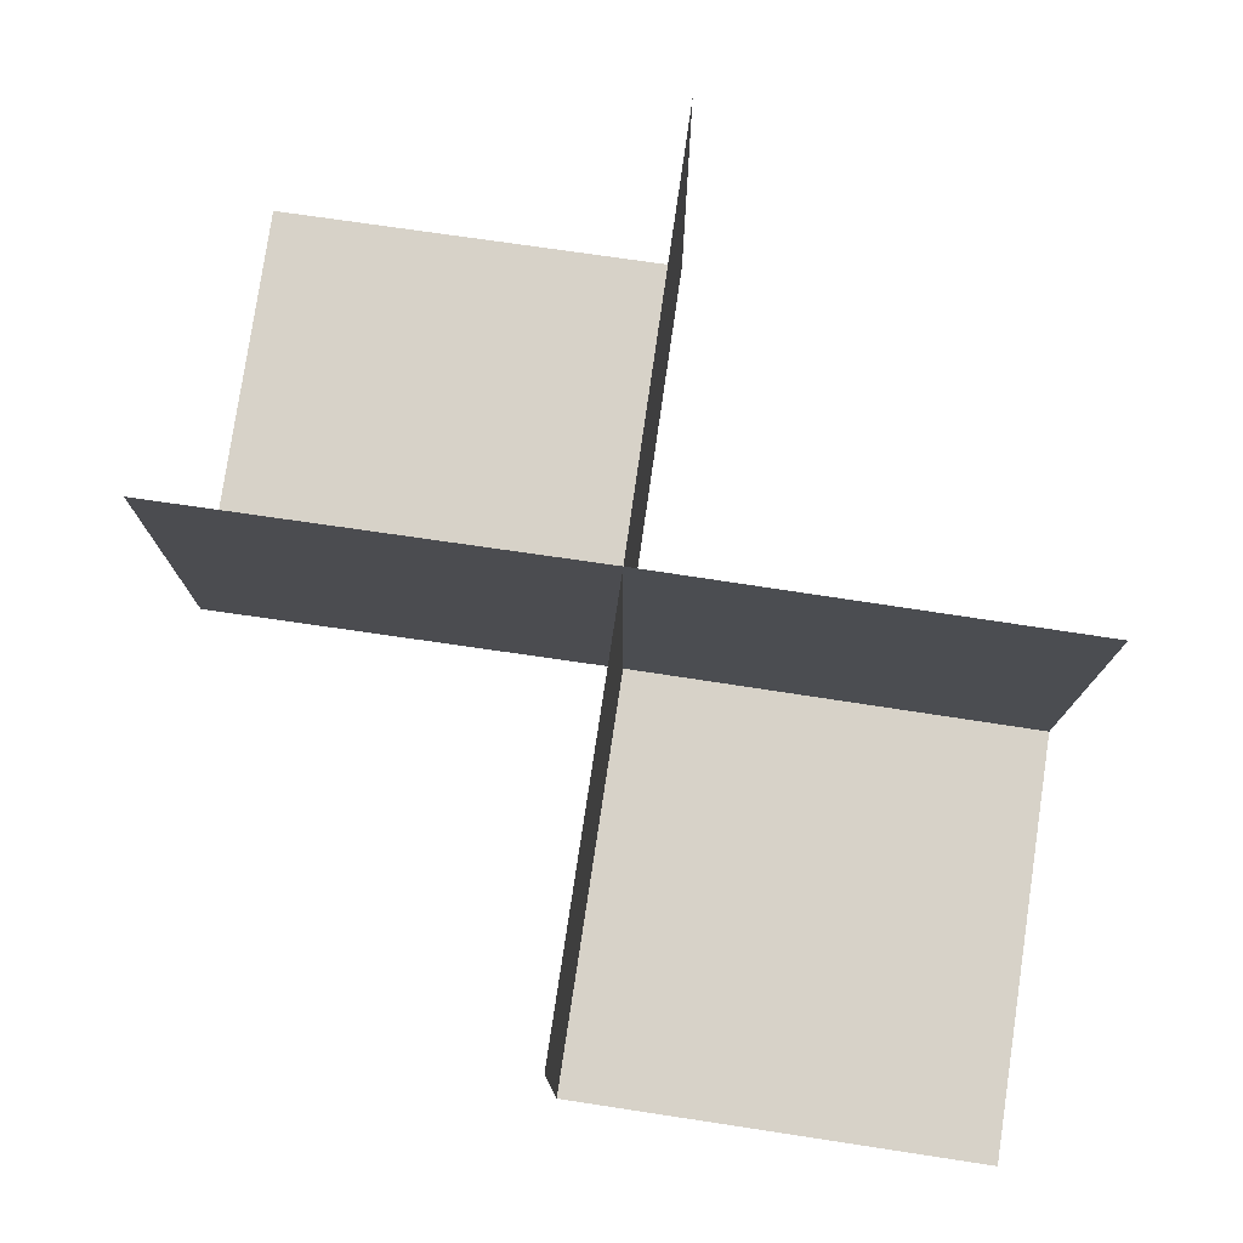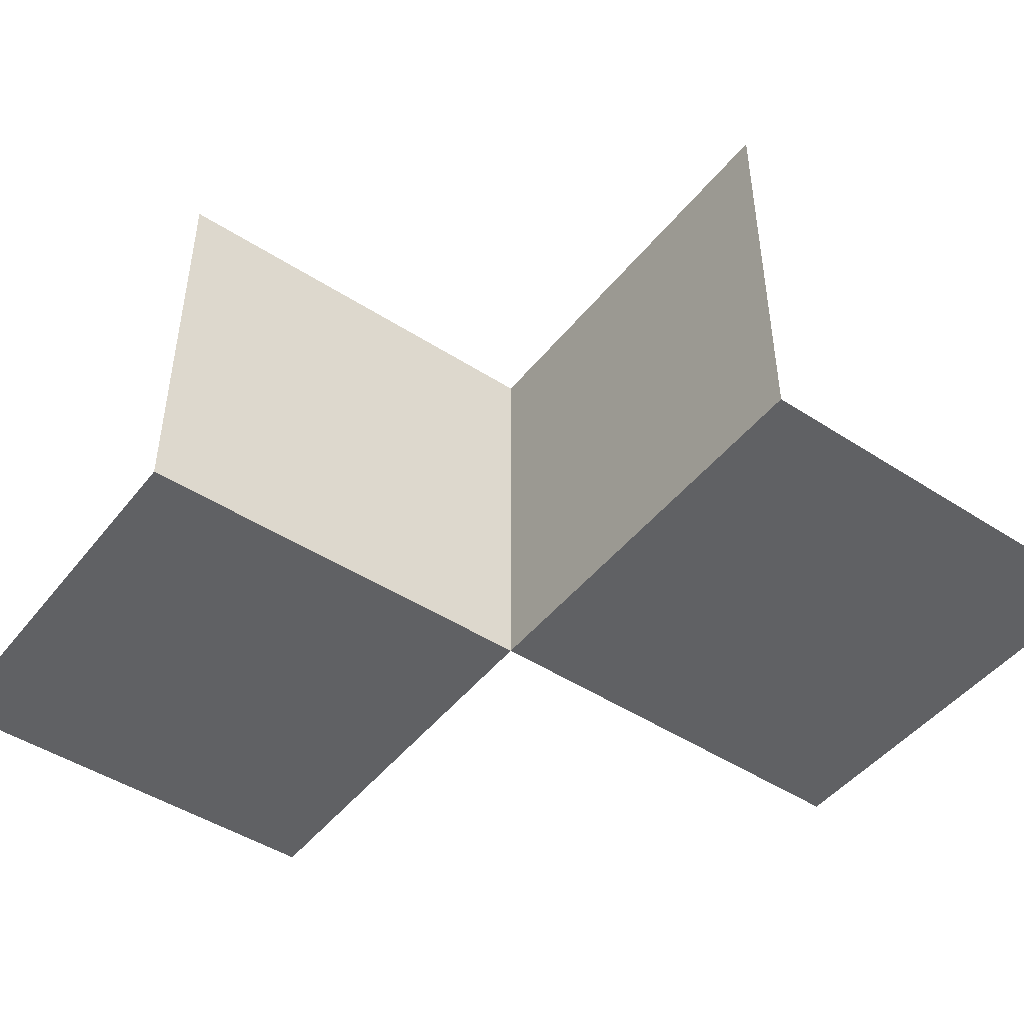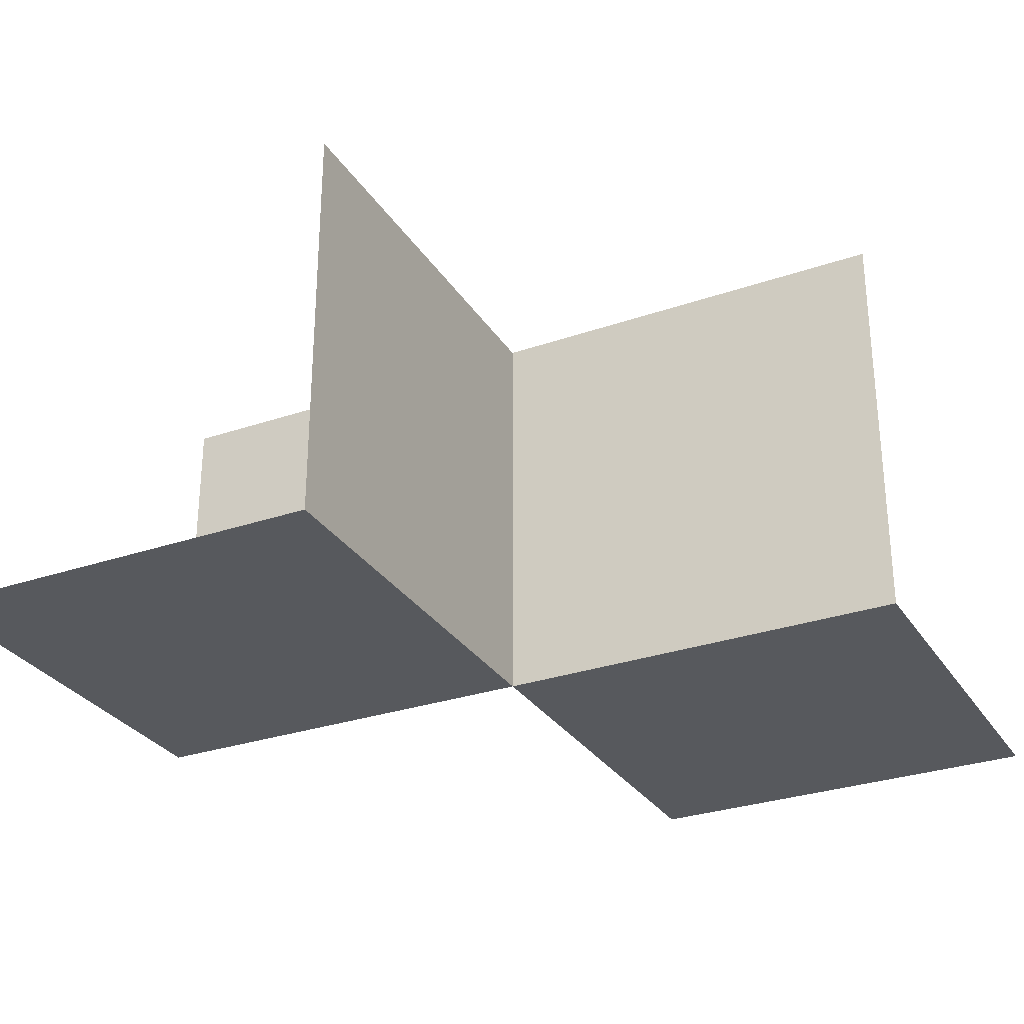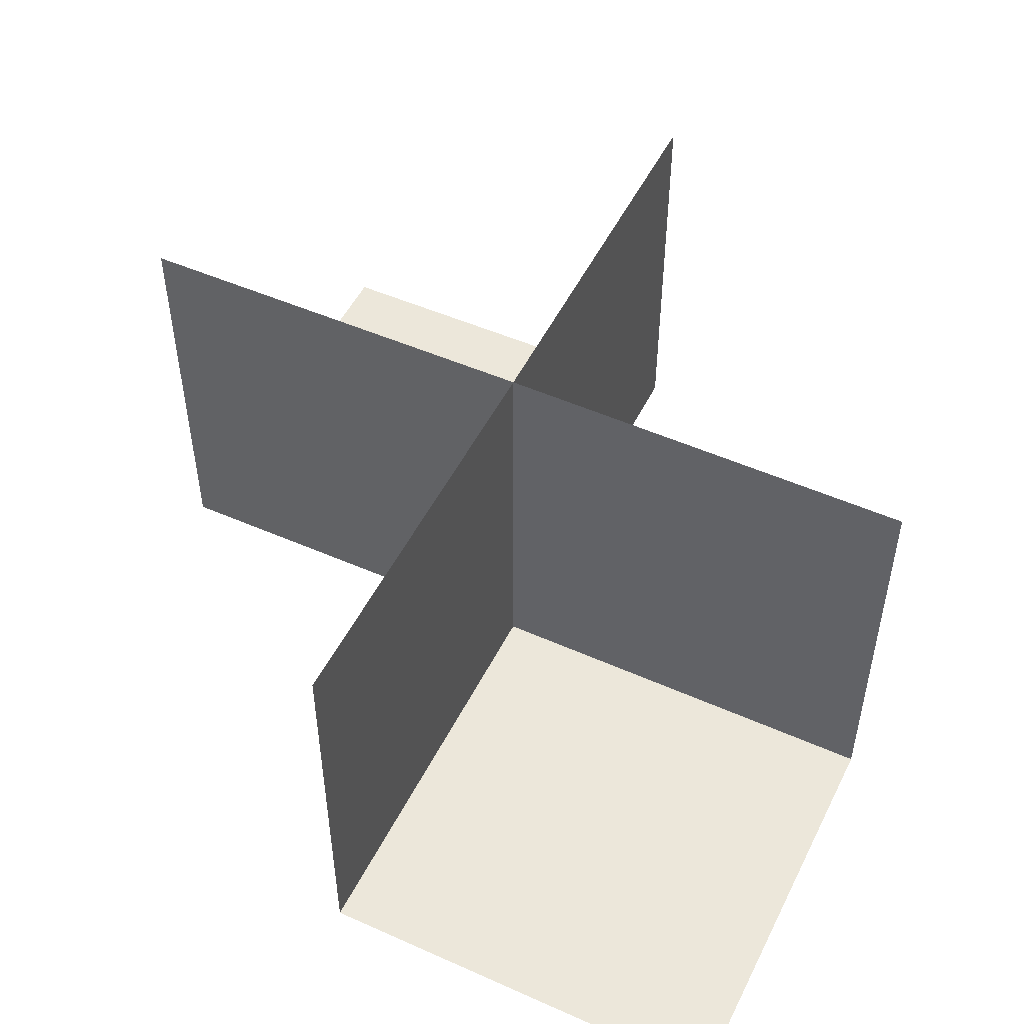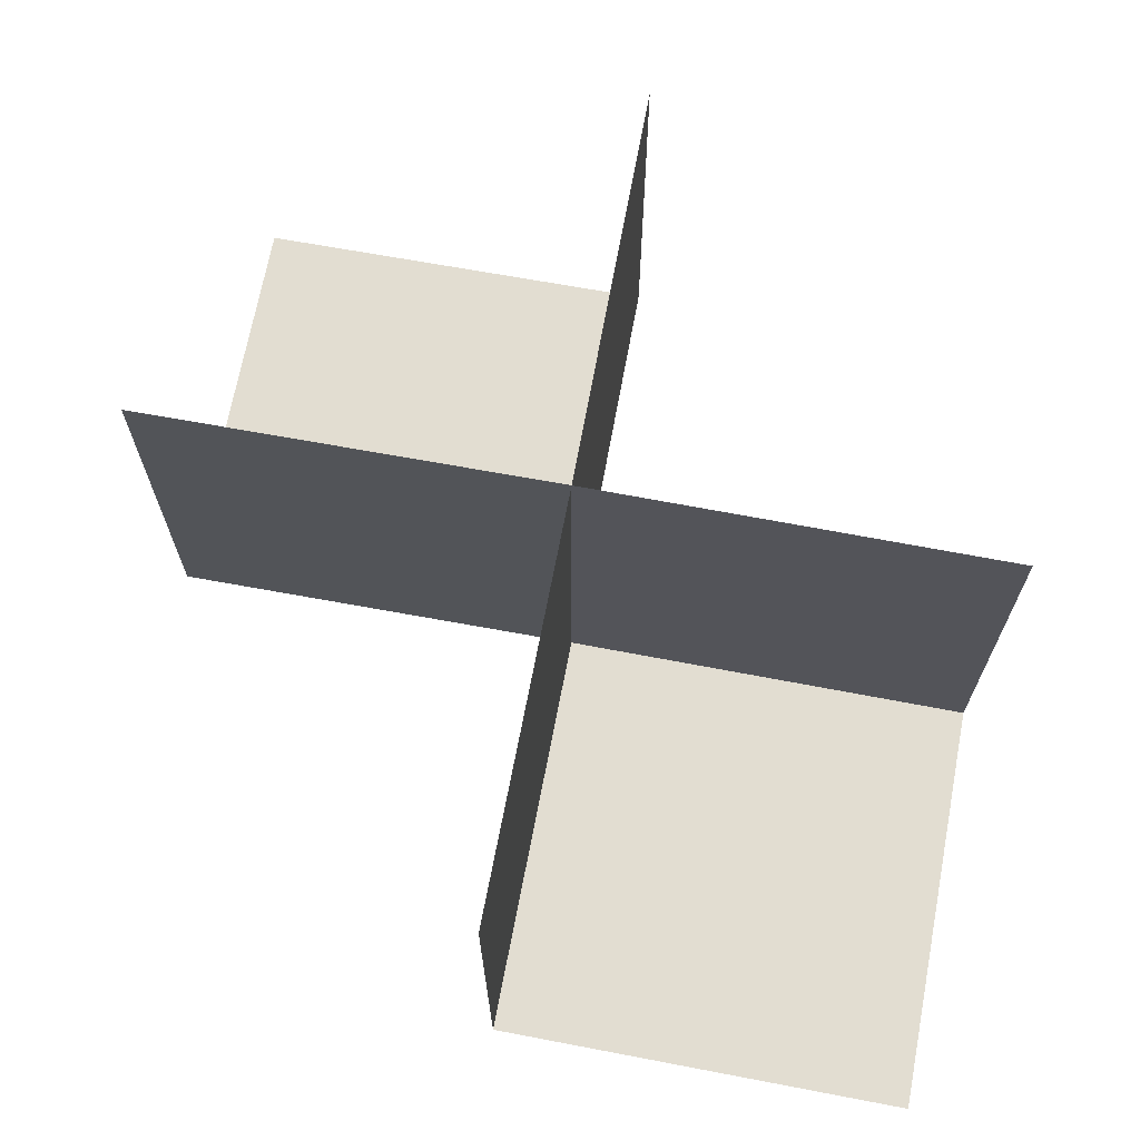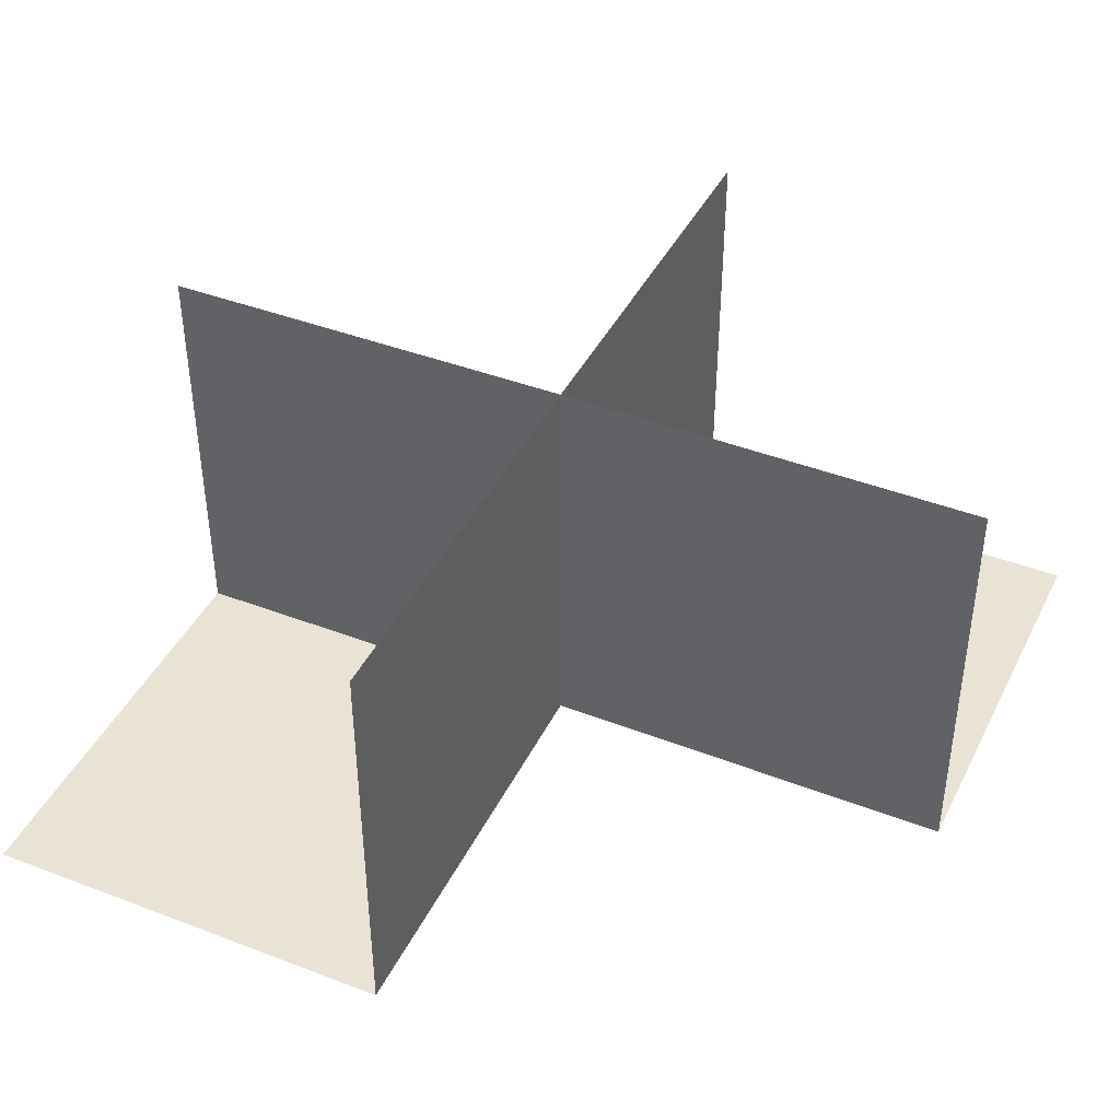
<metadata>
{"format":"obj","ext":"obj","renderer":"f3d","projection":"perspective","resolution":1024,"background":"white","views":[{"elev":77.4,"azim":98.6,"up":"+Z"},{"elev":-47.0,"azim":-126.1,"up":"+Z"},{"elev":-29.6,"azim":27.0,"up":"+Z"},{"elev":50.6,"azim":116.0,"up":"+Z"},{"elev":68.5,"azim":100.8,"up":"+Z"},{"elev":42.3,"azim":25.0,"up":"+Z"}]}
</metadata>
<code>
o 0111_1011_立方体.200
v -12.5 -0.003633 2.5
v -12.5 -0.003634 3
v -12.5 -0.5036 2.5
v -12 -0.5 2.5
v -12 -0.5 3
v -11.5 -0 2.5
v -11.5 -0 3
v -11.5 0.5 2.5
v -12 -0 2.5
v -12 -0 3
v -12 0.5 2.5
v -12 0.5 3
f 5 9 4
f 10 1 9
f 4 1 3
f 12 9 11
f 10 6 9
f 11 6 8
f 5 10 9
f 10 2 1
f 4 9 1
f 12 10 9
f 10 7 6
f 11 9 6

</code>
